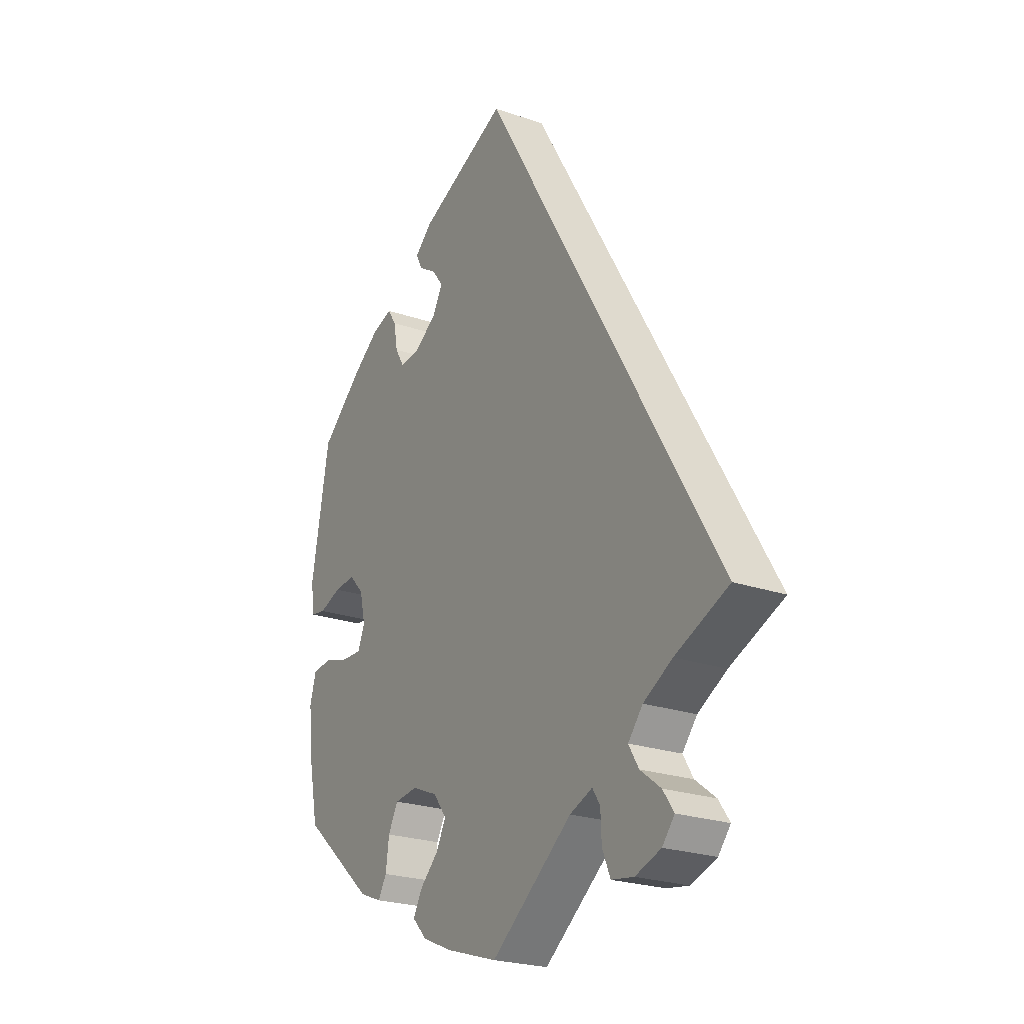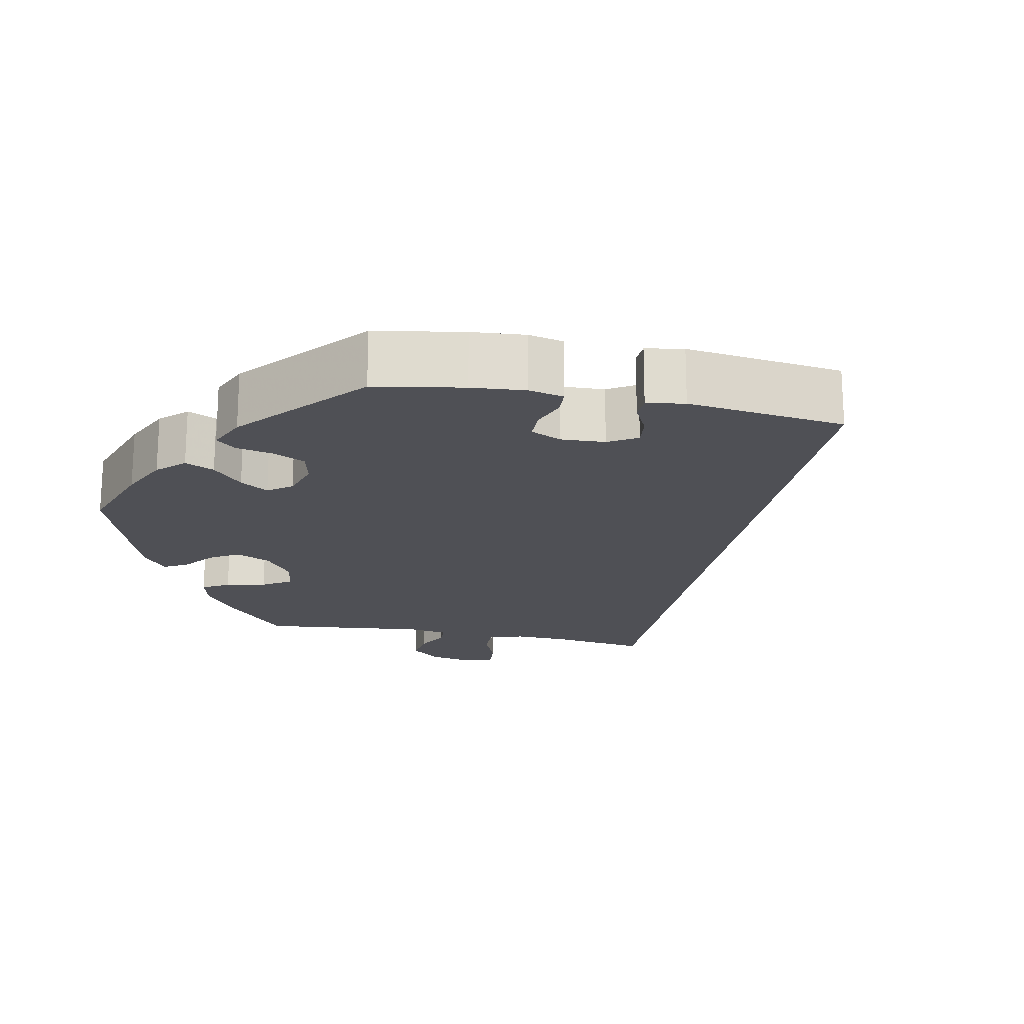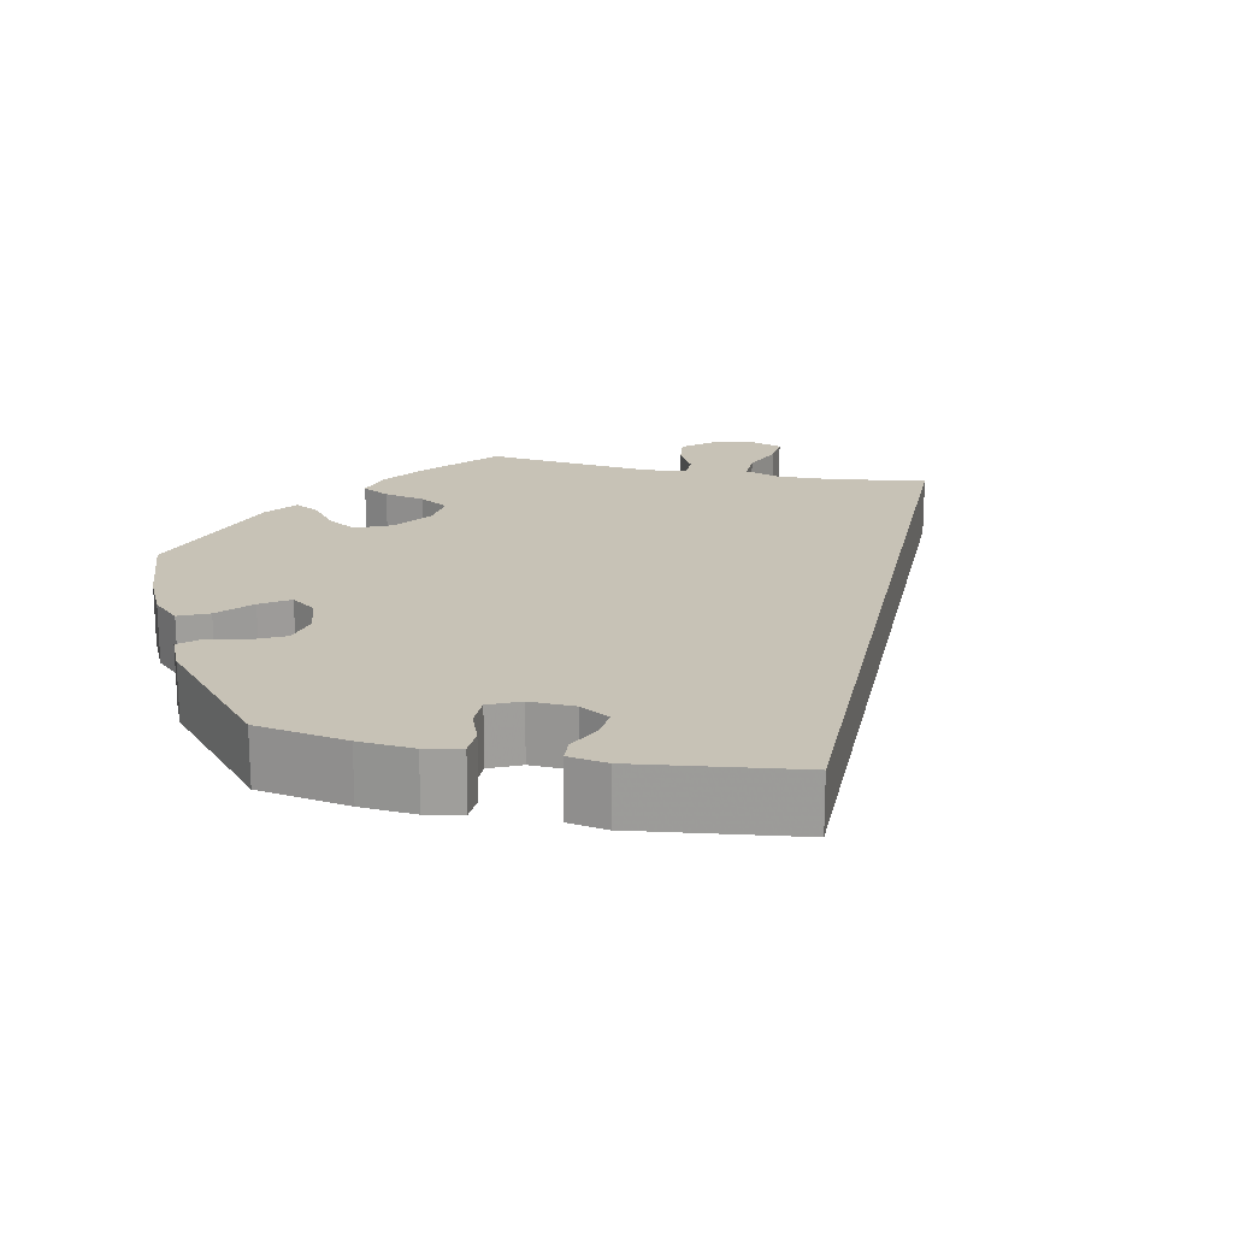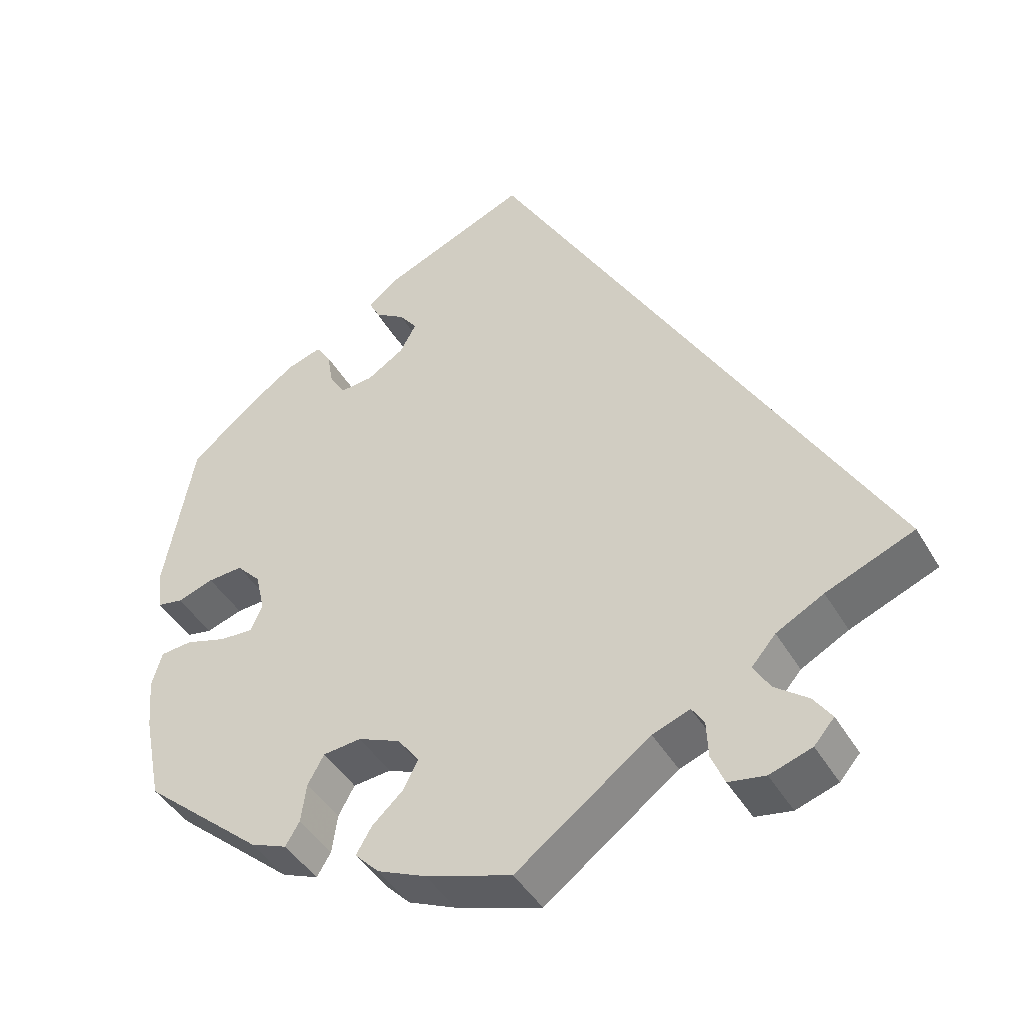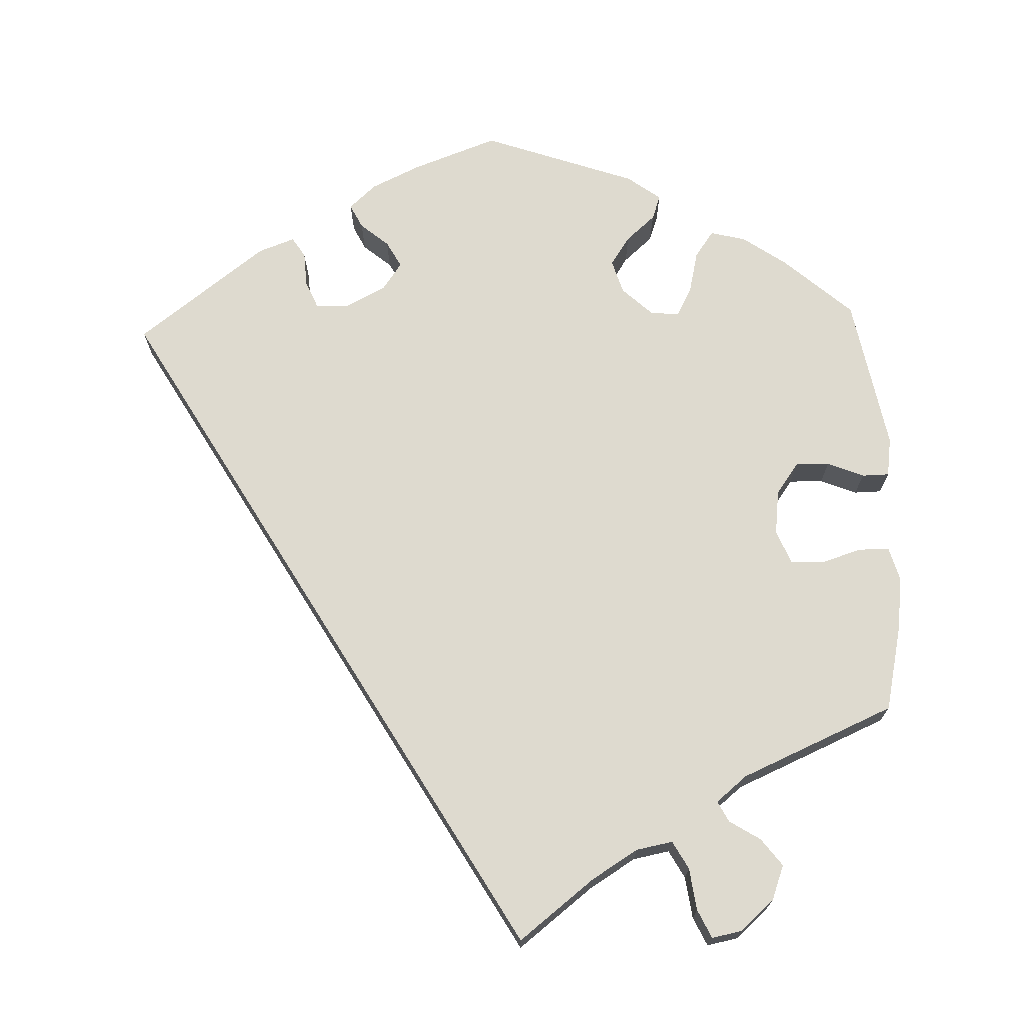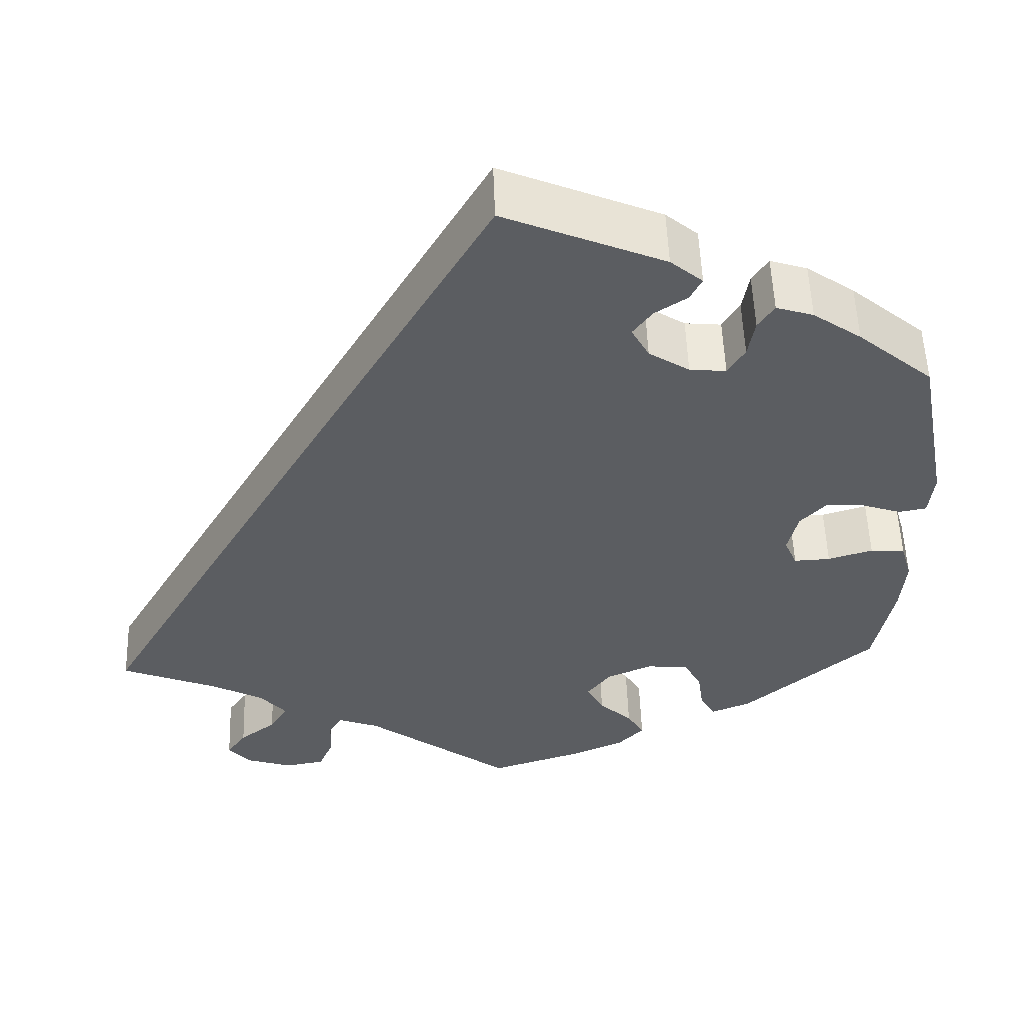
<metadata>
{"format":"obj","ext":"obj","renderer":"f3d","projection":"perspective","resolution":1024,"background":"white","views":[{"elev":-24.0,"azim":60.4,"up":"+Z"},{"elev":-19.3,"azim":-41.8,"up":"+Y"},{"elev":19.3,"azim":-18.3,"up":"+Y"},{"elev":-43.4,"azim":28.3,"up":"+Z"},{"elev":71.0,"azim":117.9,"up":"+Y"},{"elev":53.8,"azim":178.0,"up":"+Z"}]}
</metadata>
<code>
v -0.109 0.07 -0.543
v -0.171 0.07 -0.516
v -0.202 0.07 -0.484
v -0.182 0.07 -0.45
v -0.143 0.07 -0.414
v -0.123 0.07 -0.376
v -0.151 0.07 -0.339
v -0.205 0.07 -0.316
v -0.254 0.07 -0.321
v -0.275 0.07 -0.359
v -0.282 0.07 -0.409
v -0.3 0.07 -0.439
v -0.347 0.07 -0.42
v -0.501 0.07 -0.288
v -0.524 0.07 -0.174
v -0.53 0.07 -0.106
v -0.517 0.07 -0.061
v -0.476 0.07 -0.057
v -0.423 0.07 -0.073
v -0.38 0.07 -0.075
v -0.365 0.07 -0.04
v -0.377 0.07 0.011
v -0.408 0.07 0.044
v -0.453 0.07 0.041
v -0.5 0.07 0.025
v -0.533 0.07 0.031
v -0.539 0.07 0.084
v -0.501 0.07 0.289
v -0.412 0.07 0.364
v -0.355 0.07 0.404
v -0.311 0.07 0.418
v -0.292 0.07 0.389
v -0.284 0.07 0.343
v -0.264 0.07 0.31
v -0.221 0.07 0.314
v -0.173 0.07 0.345
v -0.152 0.07 0.383
v -0.175 0.07 0.414
v -0.213 0.07 0.439
v -0.227 0.07 0.466
v -0.189 0.07 0.498
v 0 0.07 0.578
v 0.501 0.07 -0.288
v 0.388 0.07 -0.334
v 0.327 0.07 -0.367
v 0.296 0.07 -0.403
v 0.317 0.07 -0.438
v 0.36 0.07 -0.471
v 0.383 0.07 -0.504
v 0.357 0.07 -0.534
v 0.303 0.07 -0.552
v 0.256 0.07 -0.544
v 0.239 0.07 -0.504
v 0.237 0.07 -0.457
v 0.221 0.07 -0.432
v 0.173 0.07 -0.45
v 0.001 0.07 -0.578
v -0.109 0 -0.543
v -0.171 0 -0.516
v -0.202 0 -0.484
v -0.182 0 -0.45
v -0.143 0 -0.414
v -0.123 0 -0.376
v -0.151 0 -0.339
v -0.205 0 -0.316
v -0.254 0 -0.321
v -0.275 0 -0.359
v -0.282 0 -0.409
v -0.3 0 -0.439
v -0.347 0 -0.42
v -0.501 0 -0.288
v -0.524 0 -0.174
v -0.53 0 -0.106
v -0.517 0 -0.061
v -0.476 0 -0.057
v -0.423 0 -0.073
v -0.38 0 -0.075
v -0.365 0 -0.04
v -0.377 0 0.011
v -0.408 0 0.044
v -0.453 0 0.041
v -0.5 0 0.025
v -0.533 0 0.031
v -0.539 0 0.084
v -0.501 0 0.289
v -0.412 0 0.364
v -0.355 0 0.404
v -0.311 0 0.418
v -0.292 0 0.389
v -0.284 0 0.343
v -0.264 0 0.31
v -0.221 0 0.314
v -0.173 0 0.345
v -0.152 0 0.383
v -0.175 0 0.414
v -0.213 0 0.439
v -0.227 0 0.466
v -0.189 0 0.498
v 0 0 0.578
v 0.501 0 -0.288
v 0.388 0 -0.334
v 0.327 0 -0.367
v 0.296 0 -0.403
v 0.317 0 -0.438
v 0.36 0 -0.471
v 0.383 0 -0.504
v 0.357 0 -0.534
v 0.303 0 -0.552
v 0.256 0 -0.544
v 0.239 0 -0.504
v 0.237 0 -0.457
v 0.221 0 -0.432
v 0.173 0 -0.45
v 0.001 0 -0.578
f 56 57 1 2
f 55 56 2 3
f 51 52 53 54
f 51 54 55
f 50 51 55
f 47 48 49 50
f 46 47 50 55
f 45 46 55 3
f 41 42 43 44
f 38 39 40 41
f 37 38 41 44
f 36 37 44 45
f 30 31 32 33
f 30 33 34
f 29 30 34
f 28 29 34
f 27 28 34
f 24 25 26 27
f 23 24 27 34
f 22 23 34 35
f 16 17 18 19
f 16 19 20
f 15 16 20
f 14 15 20
f 13 14 20
f 10 11 12 13
f 9 10 13 20
f 8 9 20 21
f 45 3 4 5
f 45 5 6
f 36 45 6 7
f 21 22 35 36
f 7 8 21 36
f 59 58 114 113
f 60 59 113 112
f 111 110 109 108
f 112 111 108
f 112 108 107
f 107 106 105 104
f 112 107 104 103
f 60 112 103 102
f 101 100 99 98
f 98 97 96 95
f 101 98 95 94
f 102 101 94 93
f 90 89 88 87
f 91 90 87
f 91 87 86
f 91 86 85
f 91 85 84
f 84 83 82 81
f 91 84 81 80
f 92 91 80 79
f 76 75 74 73
f 77 76 73
f 77 73 72
f 77 72 71
f 77 71 70
f 70 69 68 67
f 77 70 67 66
f 78 77 66 65
f 62 61 60 102
f 63 62 102
f 64 63 102 93
f 93 92 79 78
f 93 78 65 64
f 1 58 59 2
f 2 59 60 3
f 3 60 61 4
f 4 61 62 5
f 5 62 63 6
f 6 63 64 7
f 7 64 65 8
f 8 65 66 9
f 9 66 67 10
f 10 67 68 11
f 11 68 69 12
f 12 69 70 13
f 13 70 71 14
f 14 71 72 15
f 15 72 73 16
f 16 73 74 17
f 17 74 75 18
f 18 75 76 19
f 19 76 77 20
f 20 77 78 21
f 21 78 79 22
f 22 79 80 23
f 23 80 81 24
f 24 81 82 25
f 25 82 83 26
f 26 83 84 27
f 27 84 85 28
f 28 85 86 29
f 29 86 87 30
f 30 87 88 31
f 31 88 89 32
f 32 89 90 33
f 33 90 91 34
f 34 91 92 35
f 35 92 93 36
f 36 93 94 37
f 37 94 95 38
f 38 95 96 39
f 39 96 97 40
f 40 97 98 41
f 41 98 99 42
f 42 99 100 43
f 43 100 101 44
f 44 101 102 45
f 45 102 103 46
f 46 103 104 47
f 47 104 105 48
f 48 105 106 49
f 49 106 107 50
f 50 107 108 51
f 51 108 109 52
f 52 109 110 53
f 53 110 111 54
f 54 111 112 55
f 55 112 113 56
f 56 113 114 57
f 57 114 58 1

</code>
